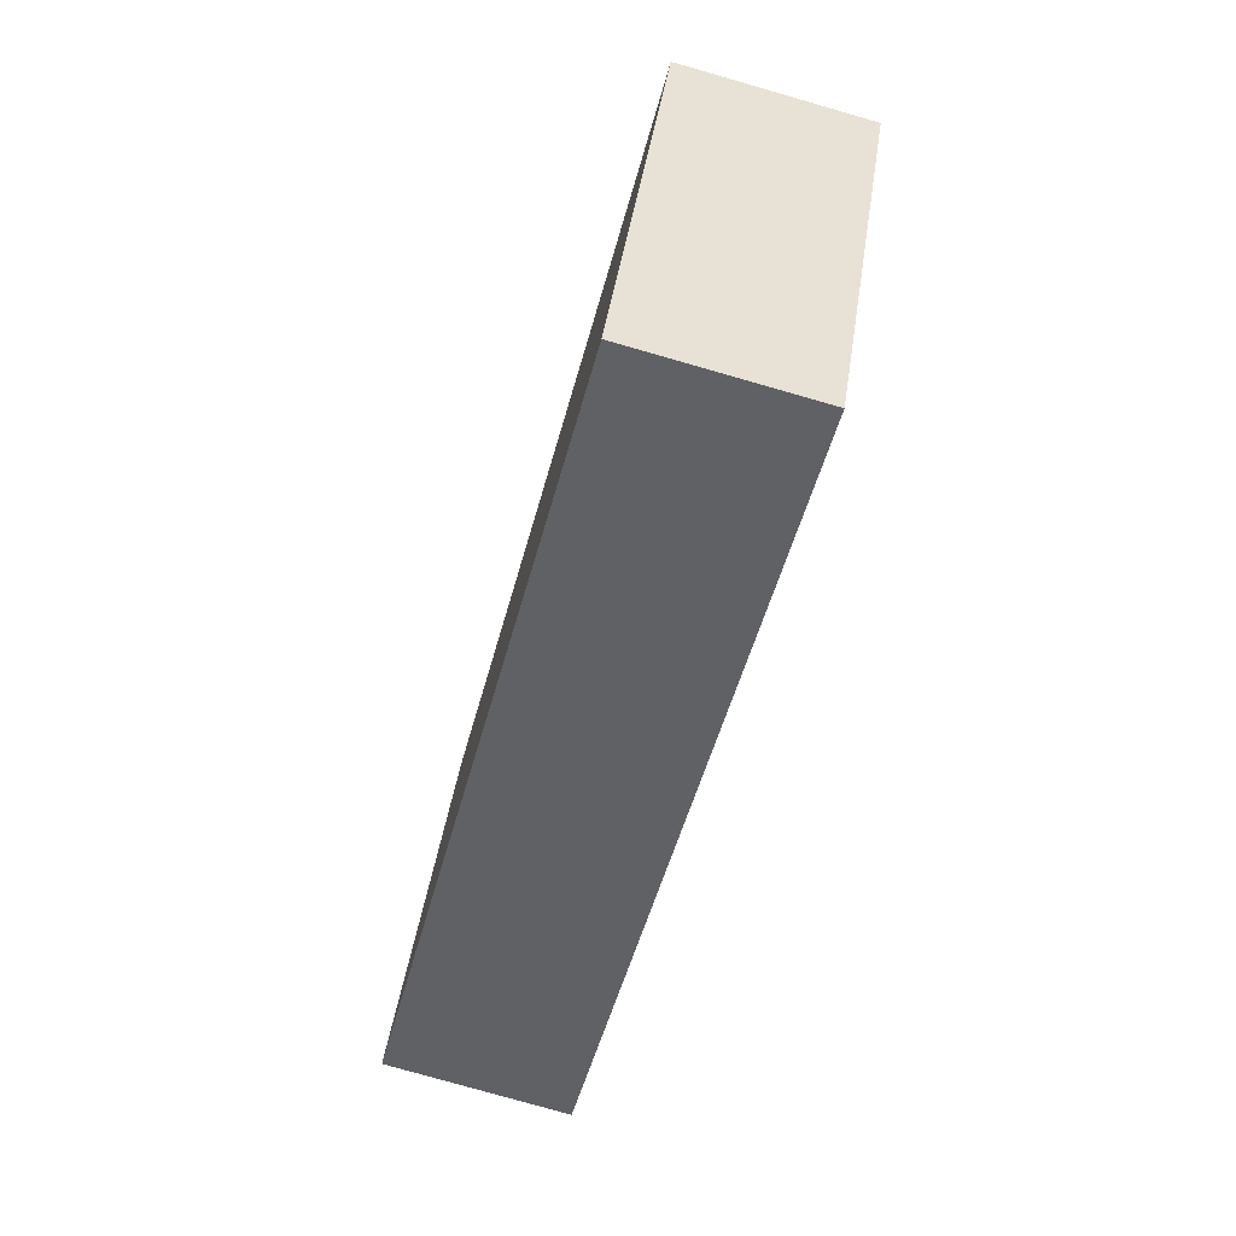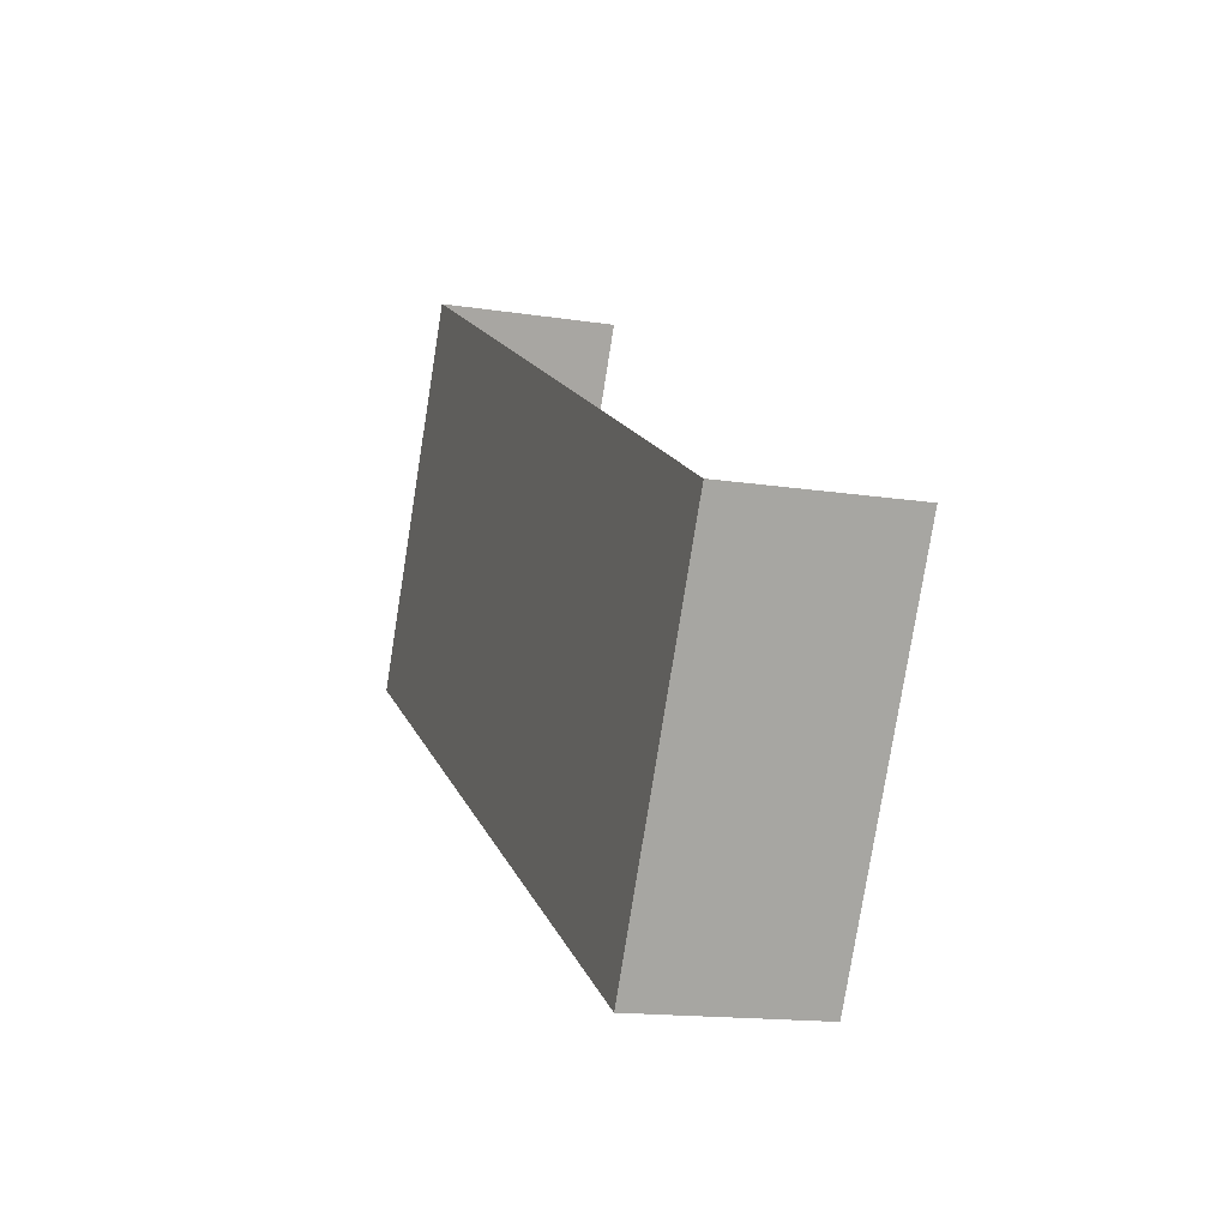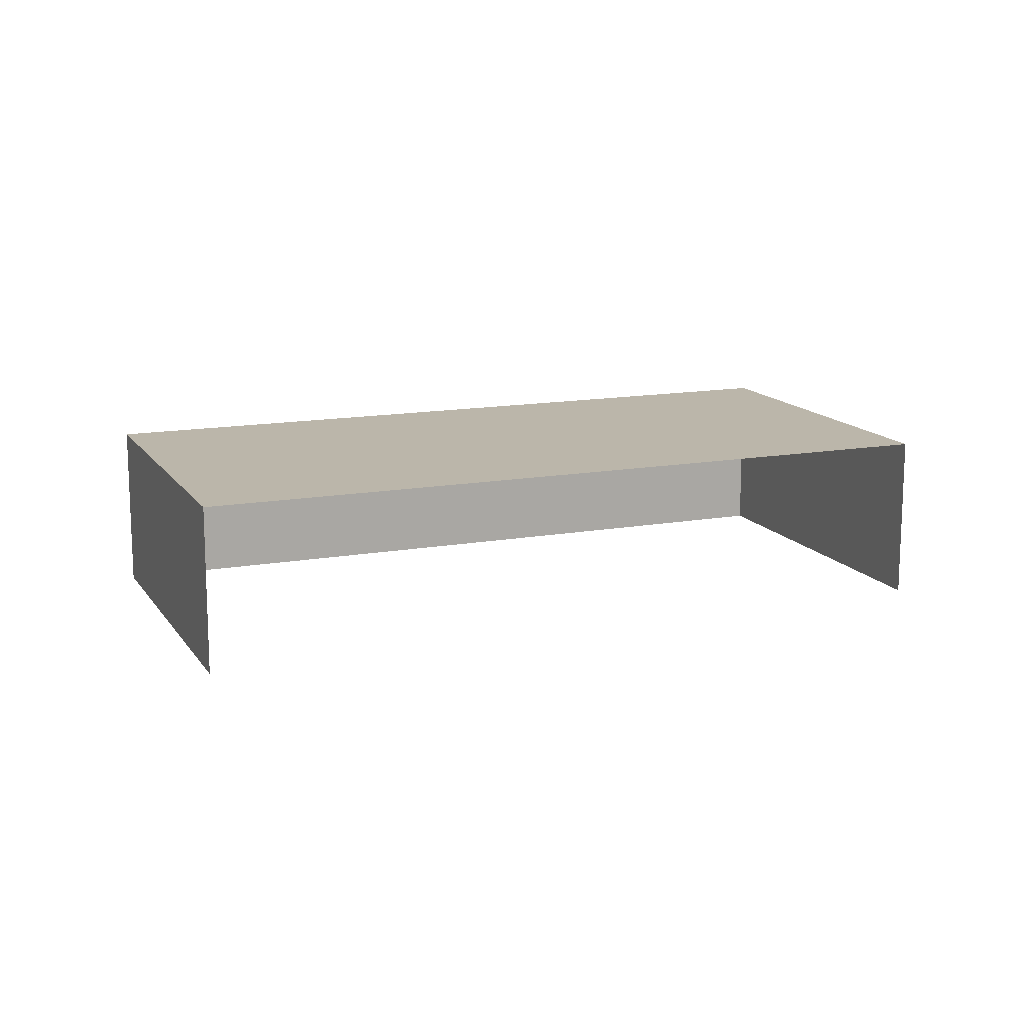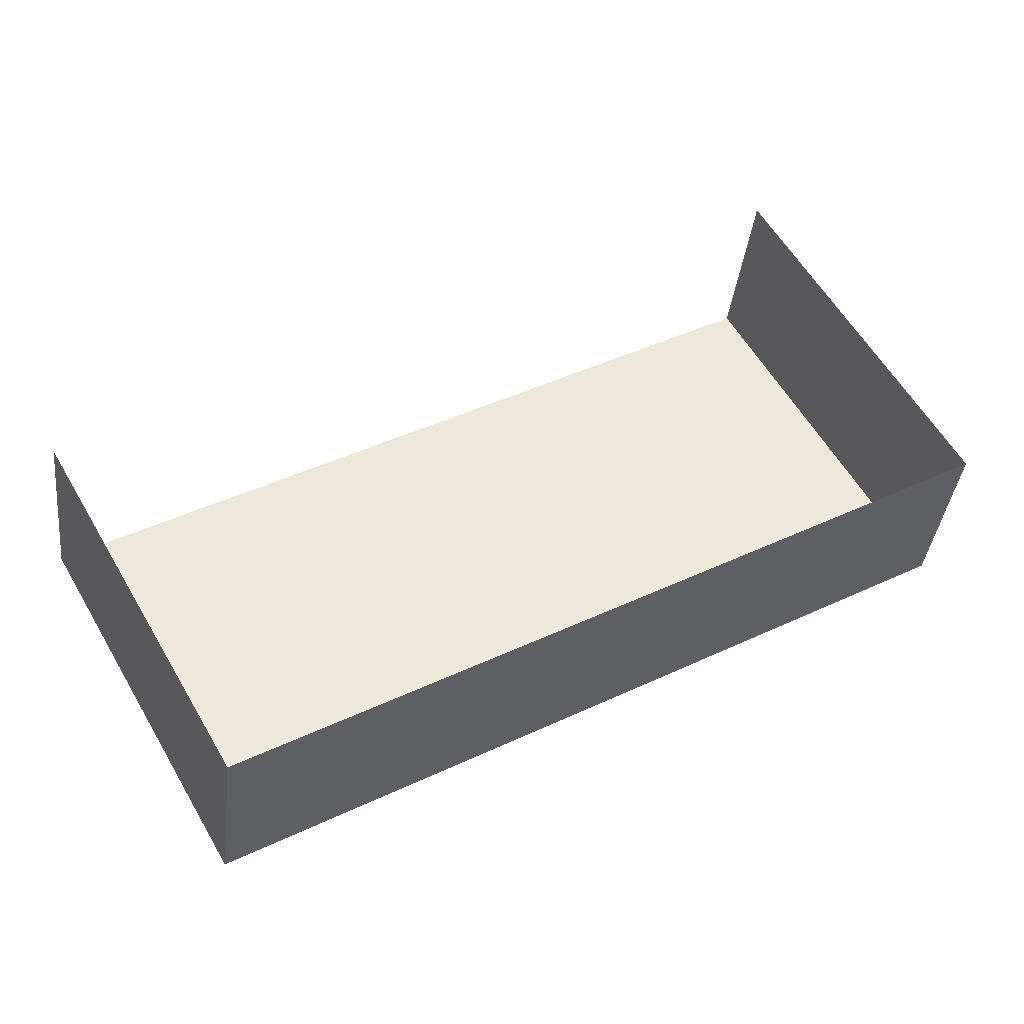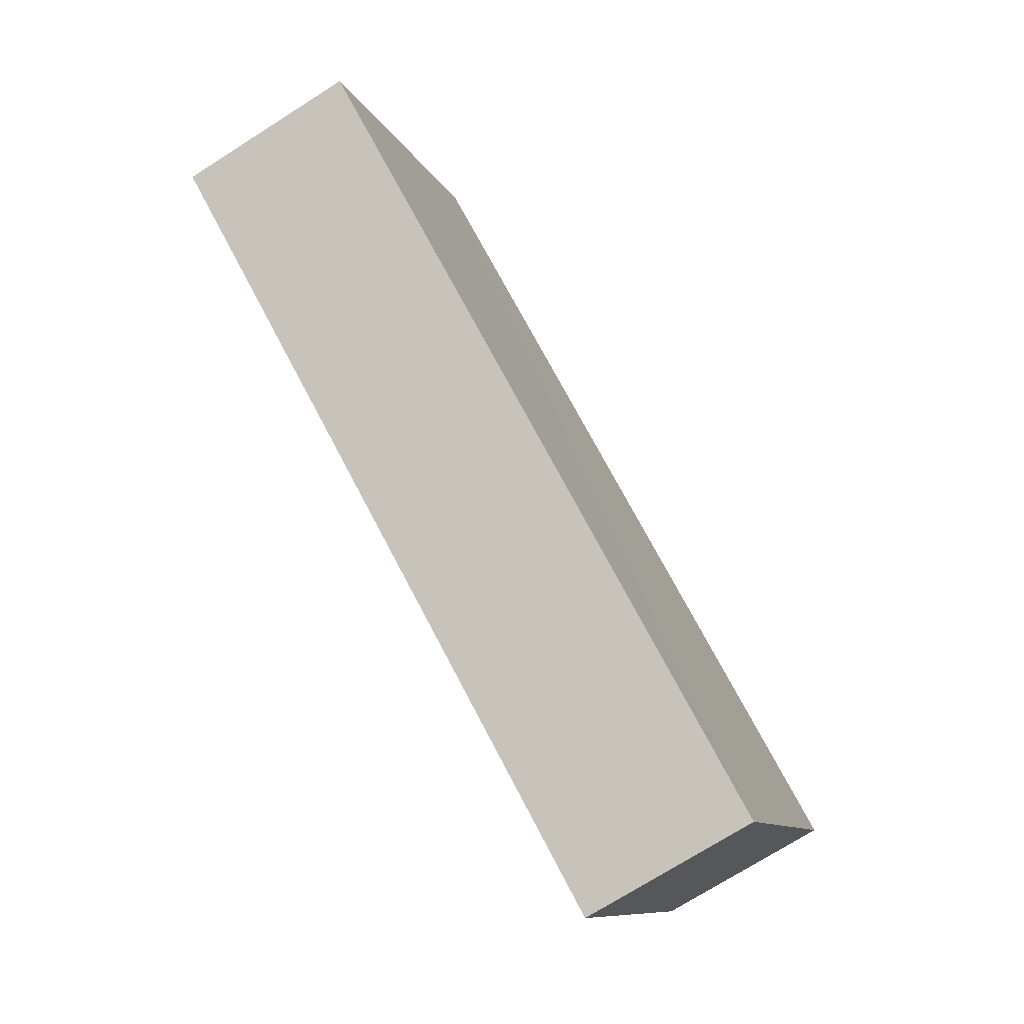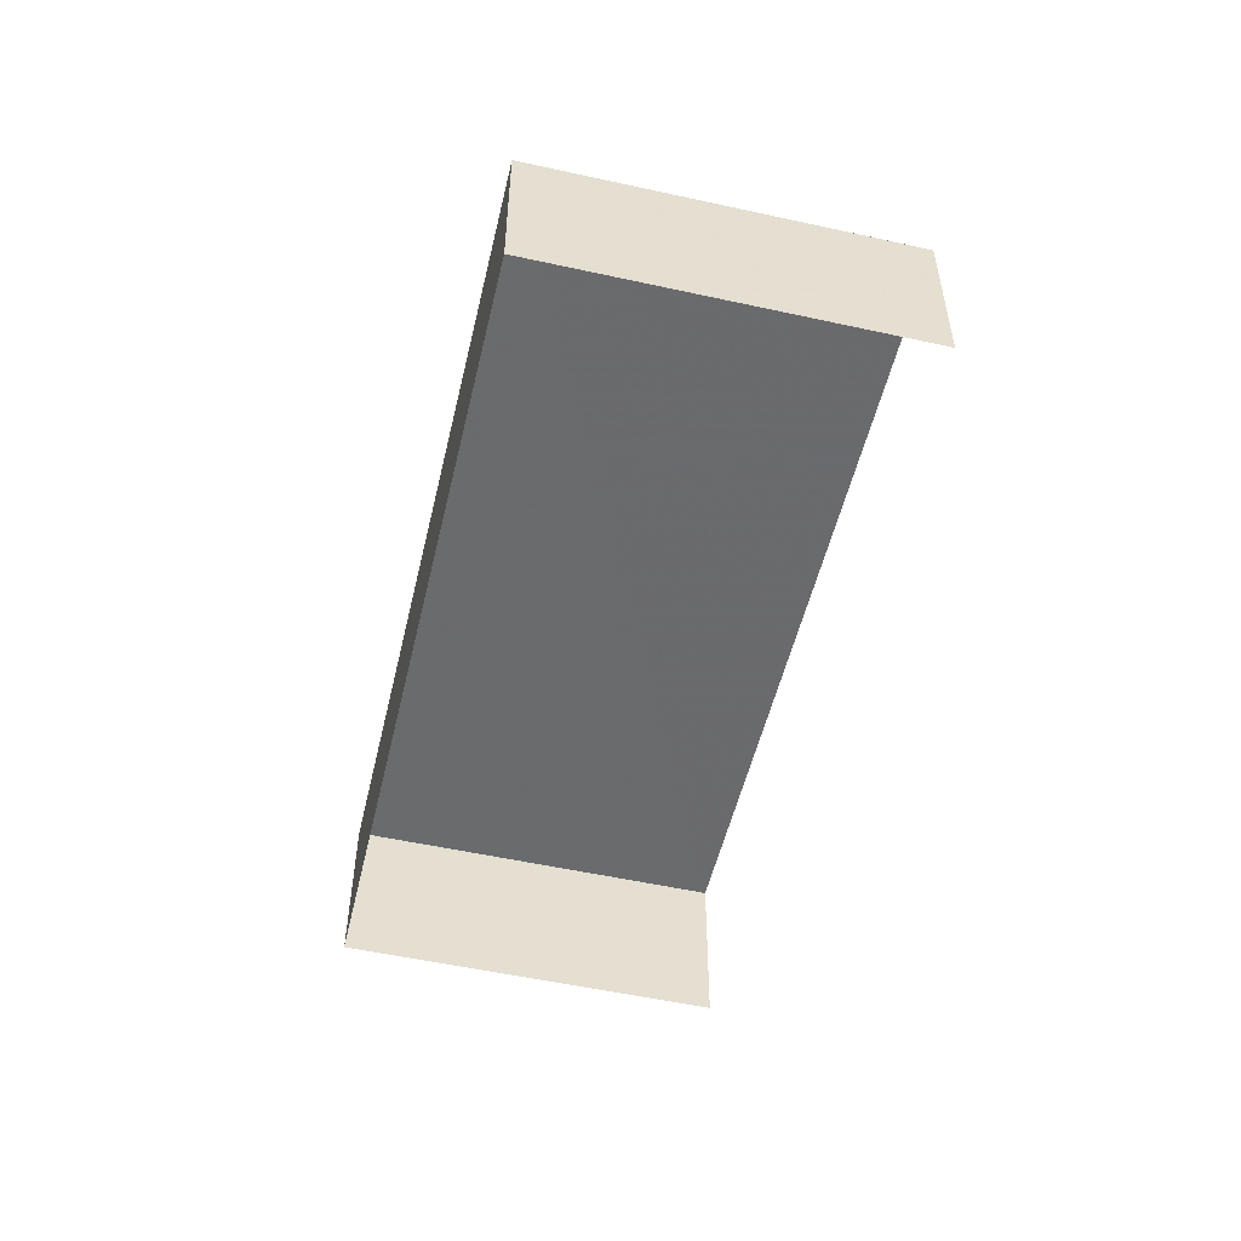
<metadata>
{"format":"obj","ext":"obj","renderer":"f3d","projection":"perspective","resolution":1024,"background":"white","views":[{"elev":-78.1,"azim":73.9,"up":"+Y"},{"elev":-15.6,"azim":71.5,"up":"+Y"},{"elev":13.9,"azim":128.5,"up":"+Z"},{"elev":-37.6,"azim":173.6,"up":"+Y"},{"elev":-73.7,"azim":-57.7,"up":"+Y"},{"elev":-53.2,"azim":47.1,"up":"+Z"}]}
</metadata>
<code>
v -2.255e+05 -1.276e+05 13.28
v -2.255e+05 -1.276e+05 13.28
v -2.255e+05 -1.276e+05 13.28
v -2.255e+05 -1.276e+05 13.28
v -2.255e+05 -1.276e+05 16.03
v -2.255e+05 -1.276e+05 16.03
v -2.255e+05 -1.276e+05 16.03
v -2.255e+05 -1.276e+05 16.03
f 1 2 3
f 1 4 2
f 5 3 2
f 5 7 3
f 5 6 7
f 5 8 6
f 8 4 1
f 6 8 1
f 7 1 3
f 7 6 1
f 8 2 4
f 8 5 2

</code>
